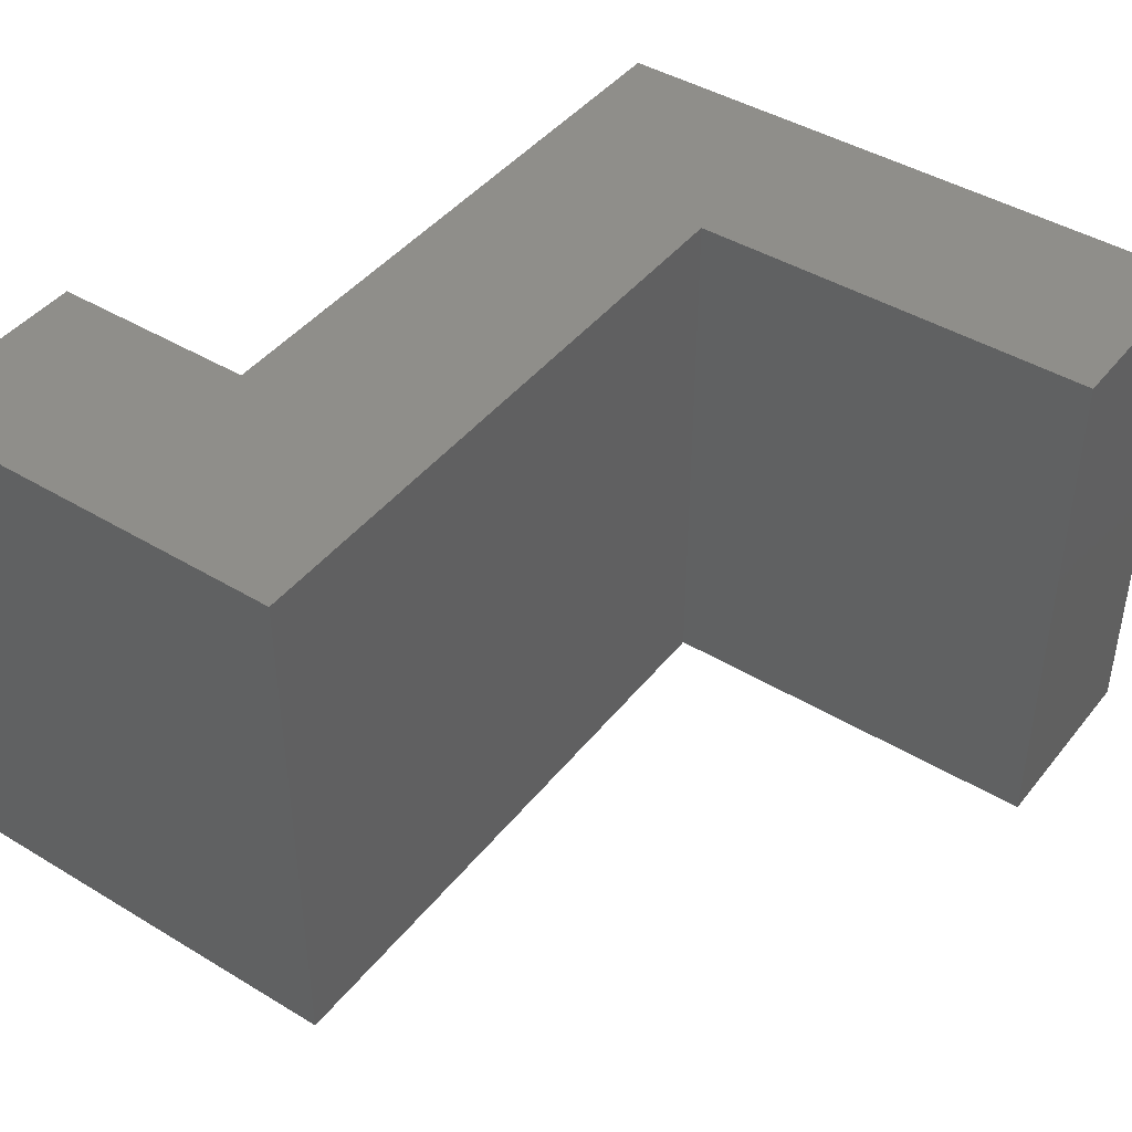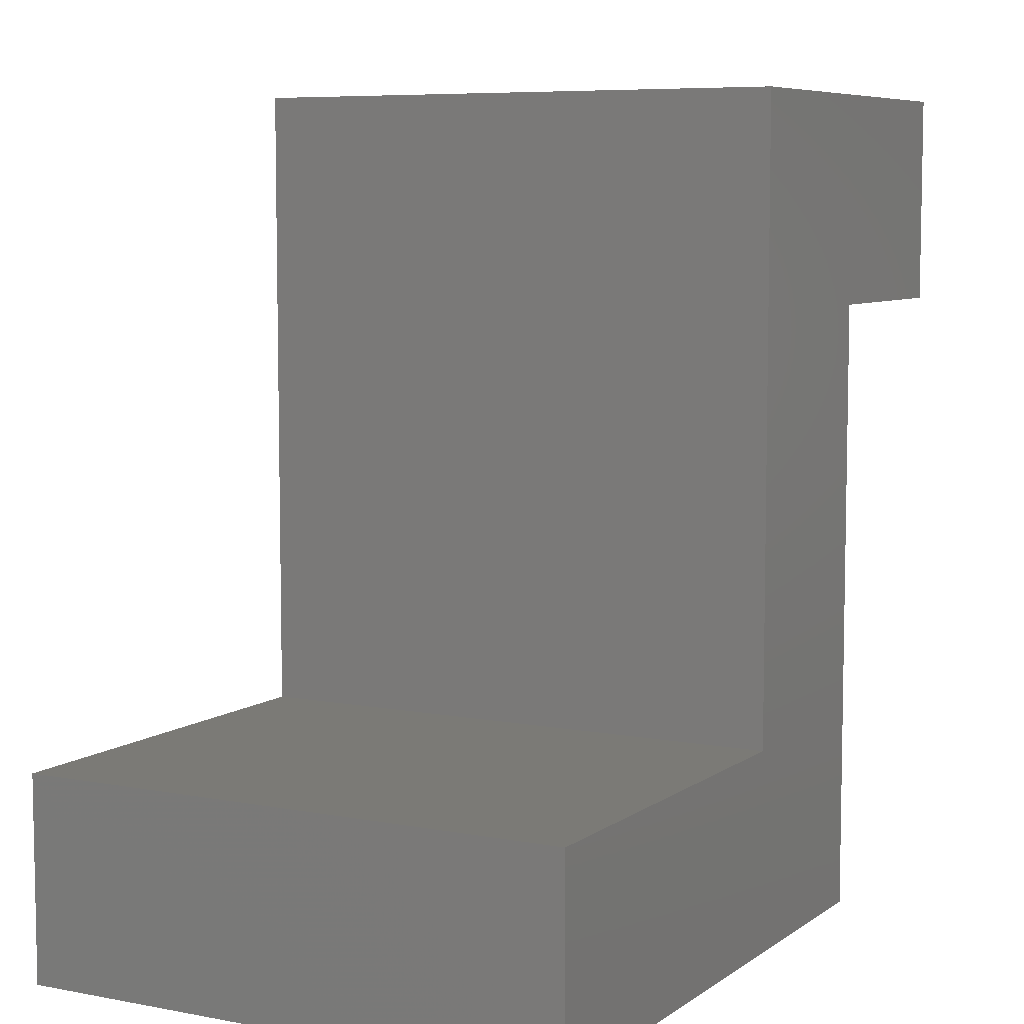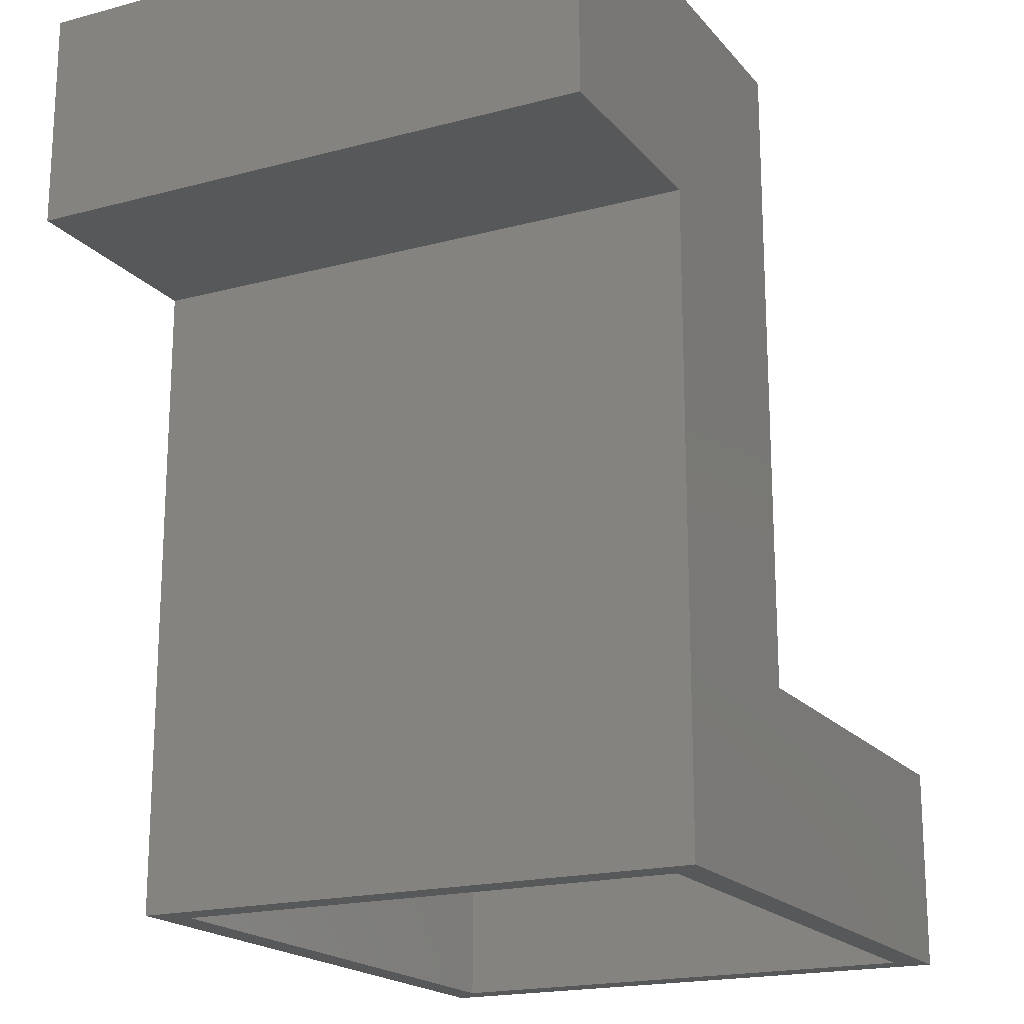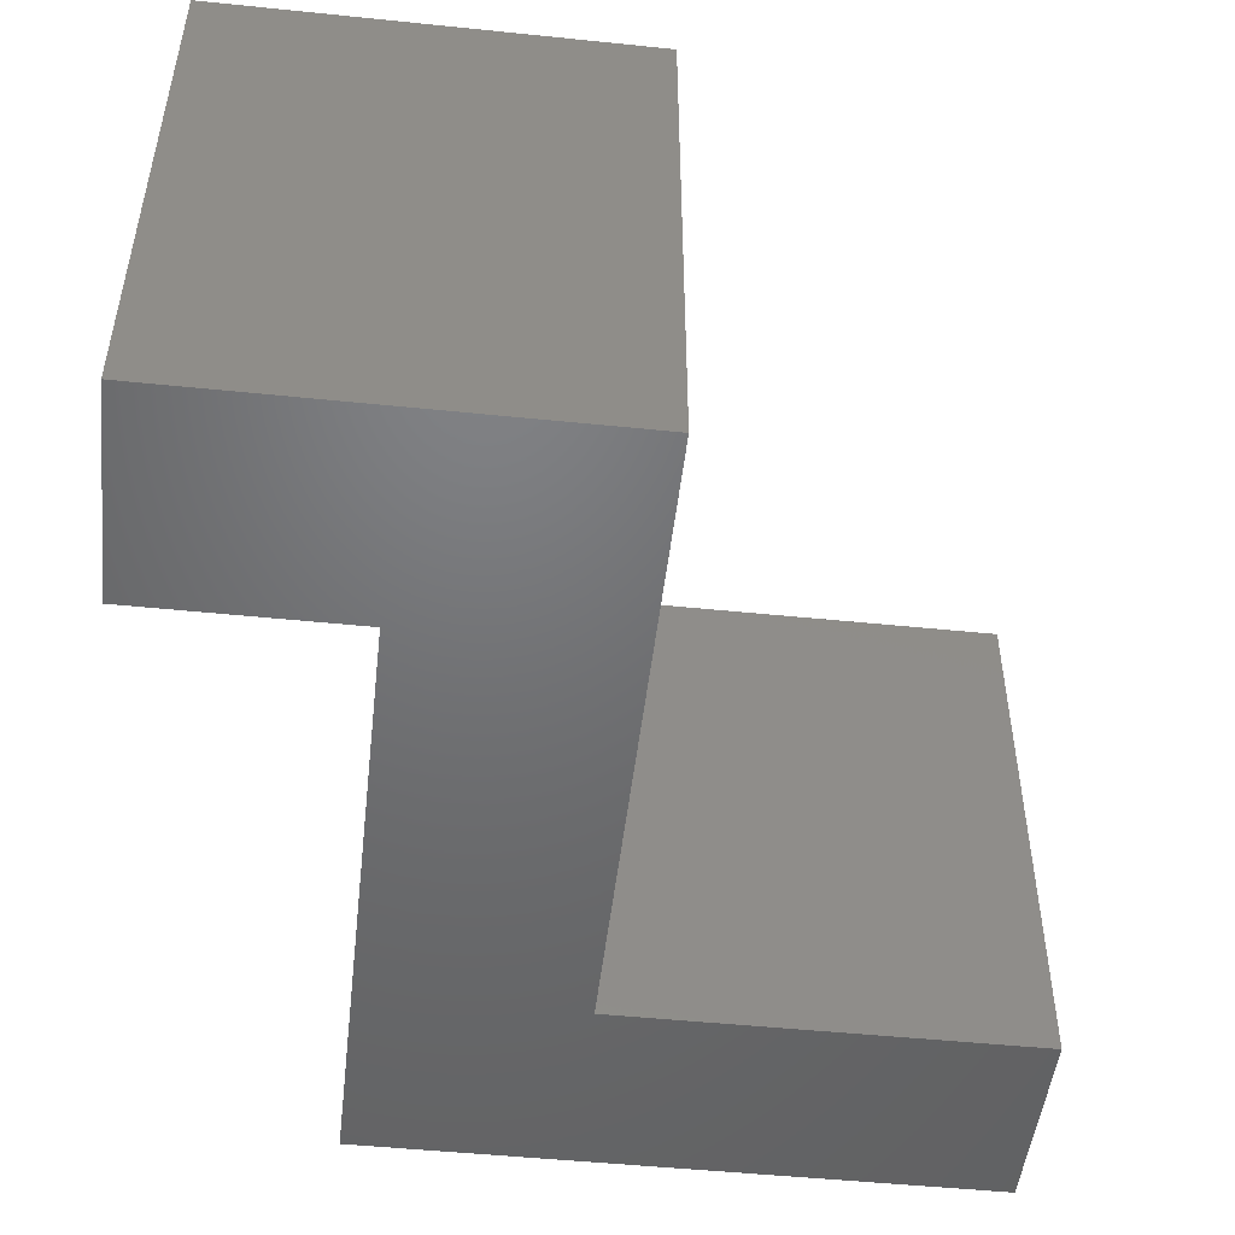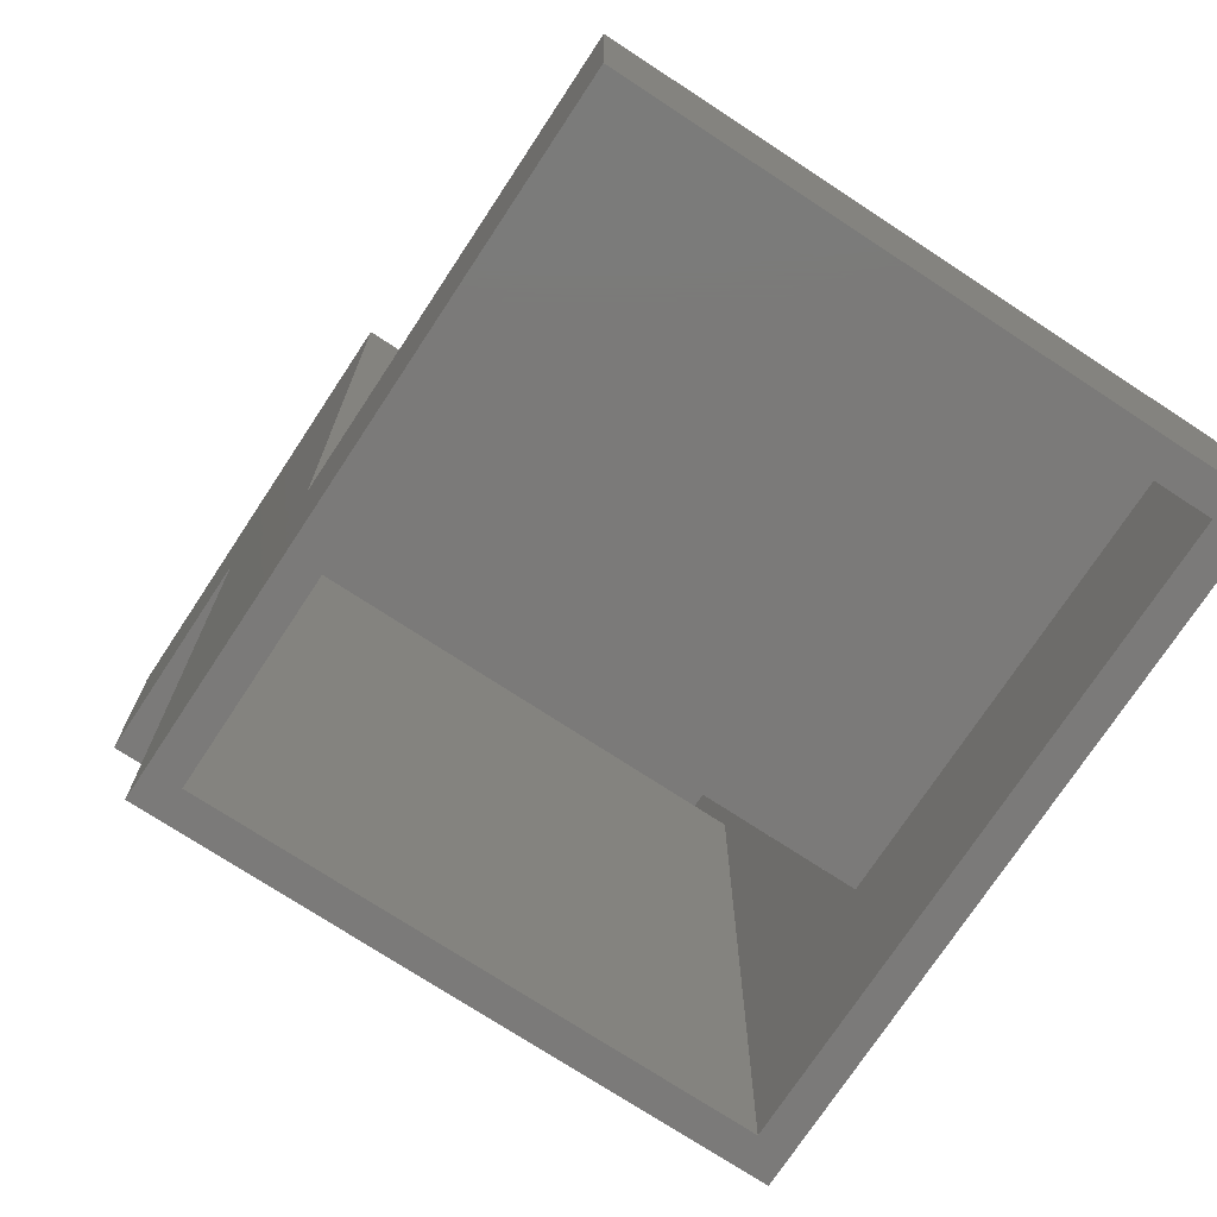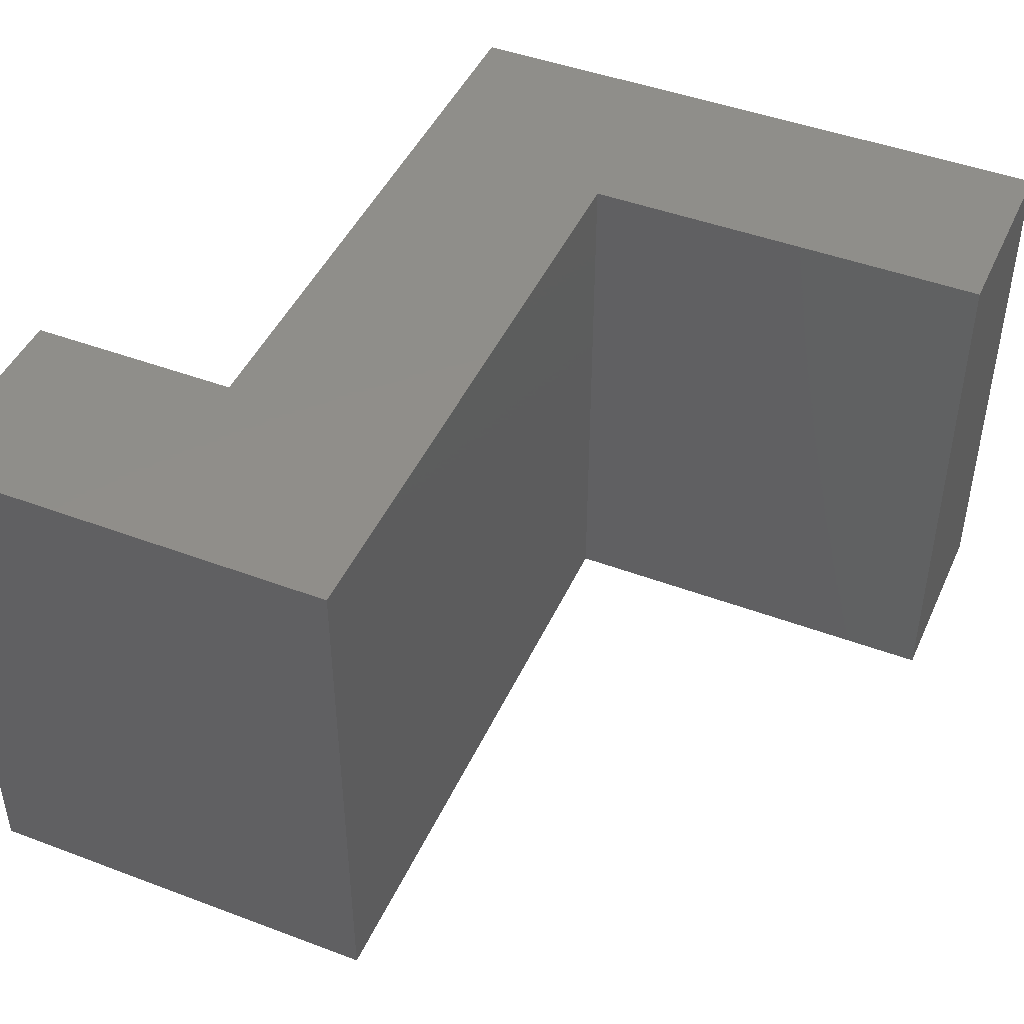
<metadata>
{"format":"stl","ext":"stl","renderer":"f3d","projection":"perspective","resolution":1024,"background":"white","views":[{"elev":43.4,"azim":35.5,"up":"+Y"},{"elev":7.1,"azim":118.7,"up":"+Z"},{"elev":-18.8,"azim":-62.9,"up":"+Z"},{"elev":-49.4,"azim":-6.5,"up":"+Y"},{"elev":-73.6,"azim":56.7,"up":"+Z"},{"elev":45.3,"azim":23.5,"up":"+Y"}]}
</metadata>
<code>
# stl→obj: 32 verts, 60 faces
v -3.003e-17 -0.4375 0.001727
v -0.02344 -0.4141 0.001727
v -3.003e-17 4.563e-17 0.001727
v -0.02344 -0.02344 0.001727
v -0.4905 -8.82e-18 0.001727
v -0.467 -0.02344 0.001727
v -0.4905 -0.4375 0.001727
v -0.467 -0.4141 0.001727
v -0.467 -0.4141 0.5156
v -0.467 -0.02344 0.5156
v -0.02344 -0.02344 0.1372
v -0.02344 -0.4141 0.1372
v -0.3481 -0.02344 0.1372
v -0.3481 -0.02344 0.6345
v -0.6328 -0.02344 0.6345
v -0.6328 -0.02344 0.5156
v -0.6328 -0.4141 0.5156
v -0.6328 -0.4141 0.6345
v -0.3481 -0.4141 0.6345
v -0.3481 -0.4141 0.1372
v -0.4905 -0.4375 0.4922
v -0.3247 -0.4375 0.1606
v -0.3247 -0.4375 0.658
v -0.6562 -0.4375 0.658
v -0.6562 -0.4375 0.4922
v -2.03e-17 -0.4375 0.1606
v -0.4905 1.841e-17 0.4922
v -0.6562 0 0.4922
v -0.6562 9.203e-18 0.658
v -0.3247 4.602e-17 0.658
v -0.3247 1.841e-17 0.1606
v -2.03e-17 5.445e-17 0.1606
f 1 2 3
f 3 2 4
f 3 4 5
f 5 4 6
f 5 6 7
f 7 6 8
f 7 8 1
f 1 8 2
f 9 8 10
f 10 8 6
f 4 2 11
f 11 2 12
f 10 6 13
f 10 13 14
f 10 14 15
f 10 15 16
f 6 4 13
f 13 4 11
f 9 17 18
f 9 18 19
f 9 19 20
f 9 20 8
f 8 20 2
f 2 20 12
f 16 17 10
f 10 17 9
f 11 12 13
f 13 12 20
f 20 19 13
f 13 19 14
f 14 19 15
f 15 19 18
f 15 18 16
f 16 18 17
f 21 7 22
f 21 22 23
f 21 23 24
f 21 24 25
f 7 1 22
f 22 1 26
f 27 28 29
f 27 29 30
f 27 30 31
f 27 31 5
f 5 31 3
f 3 31 32
f 29 28 24
f 24 28 25
f 30 29 23
f 23 29 24
f 22 31 23
f 23 31 30
f 32 31 26
f 26 31 22
f 3 32 1
f 1 32 26
f 21 27 7
f 7 27 5
f 28 27 25
f 25 27 21

</code>
